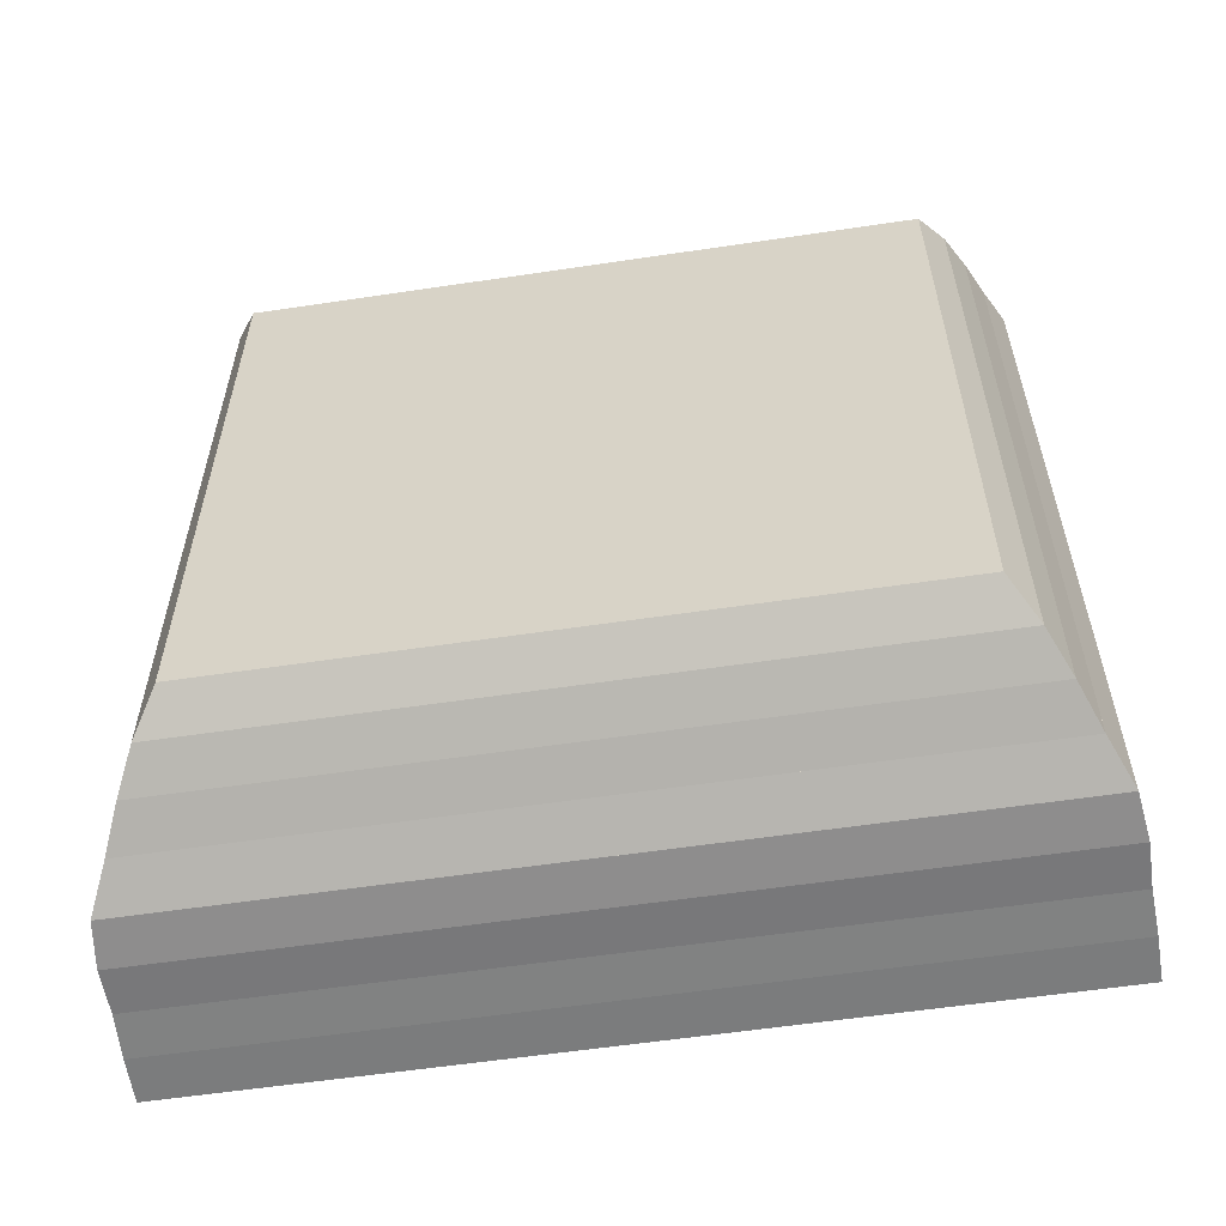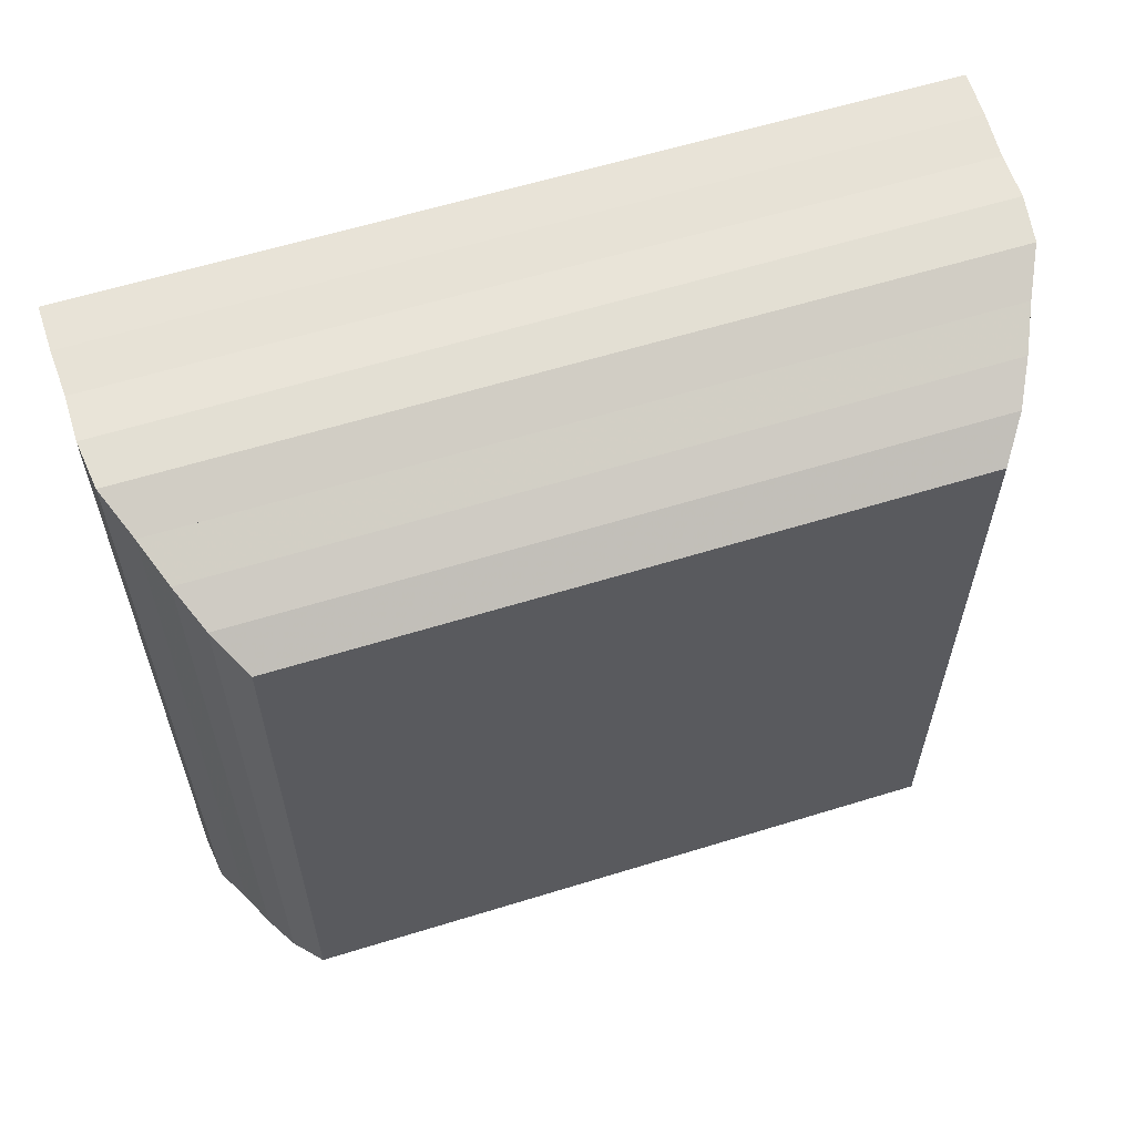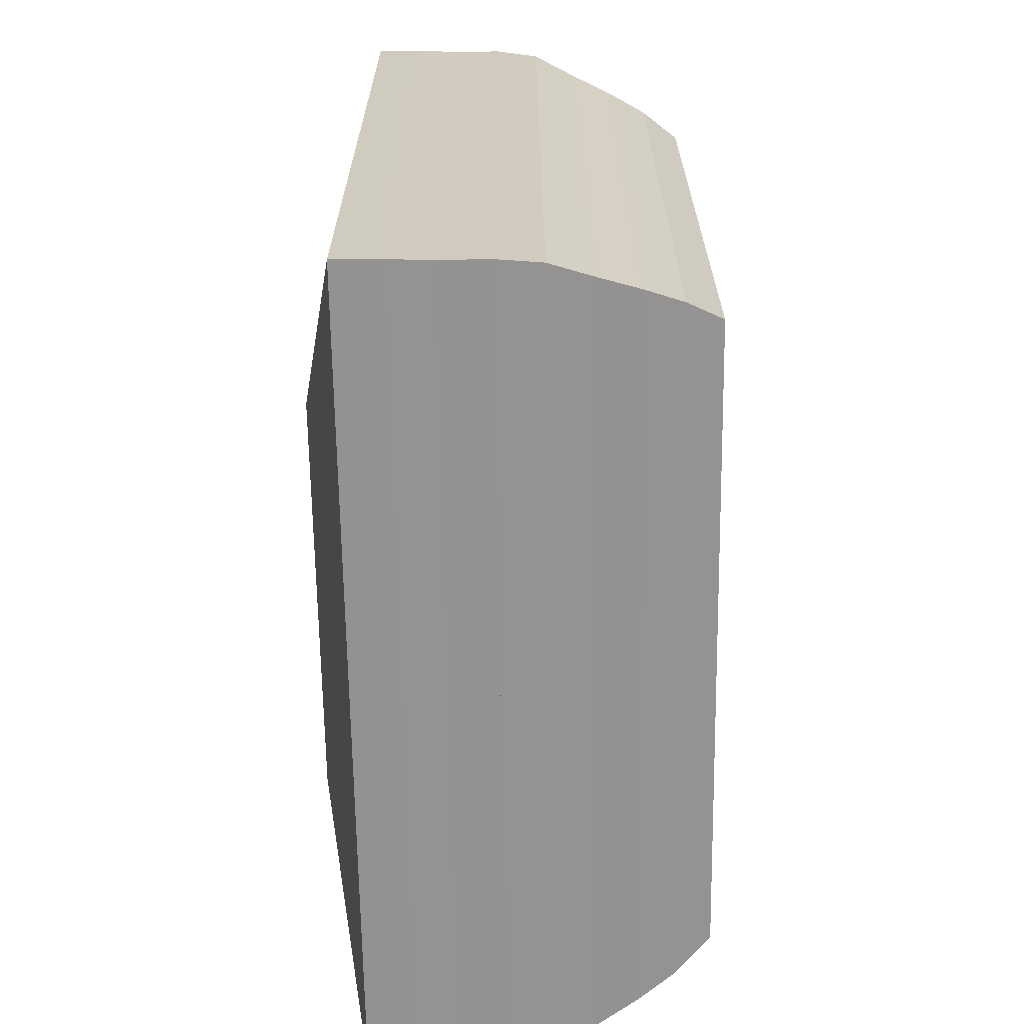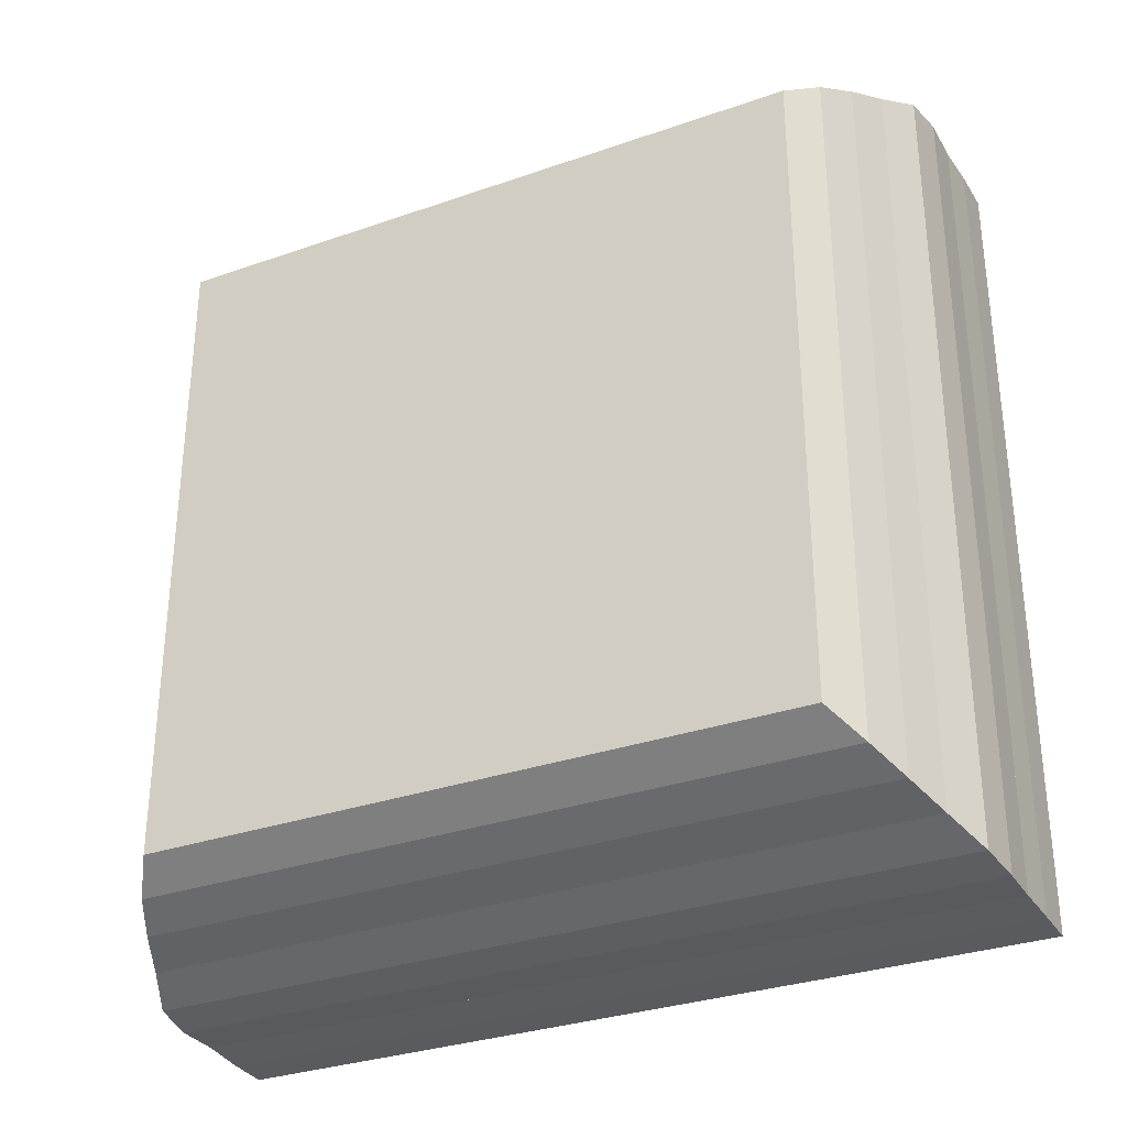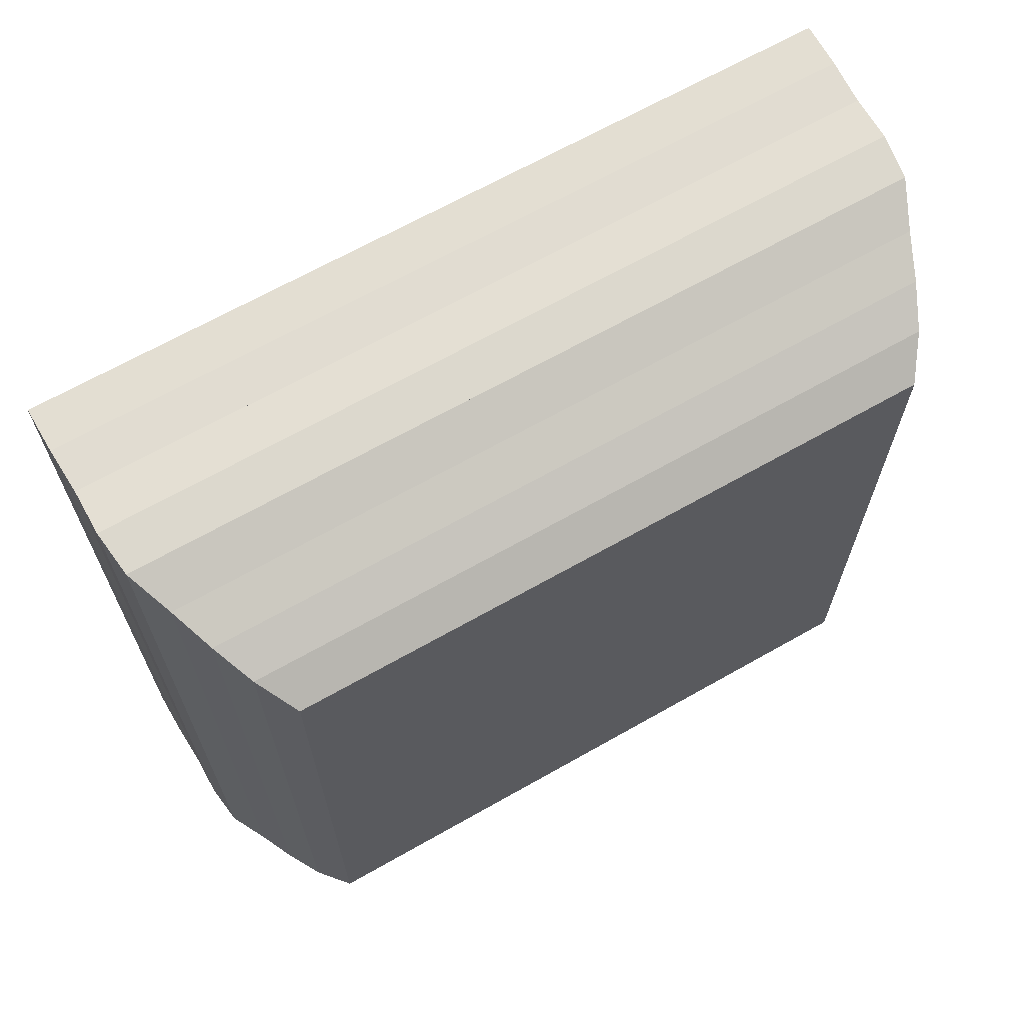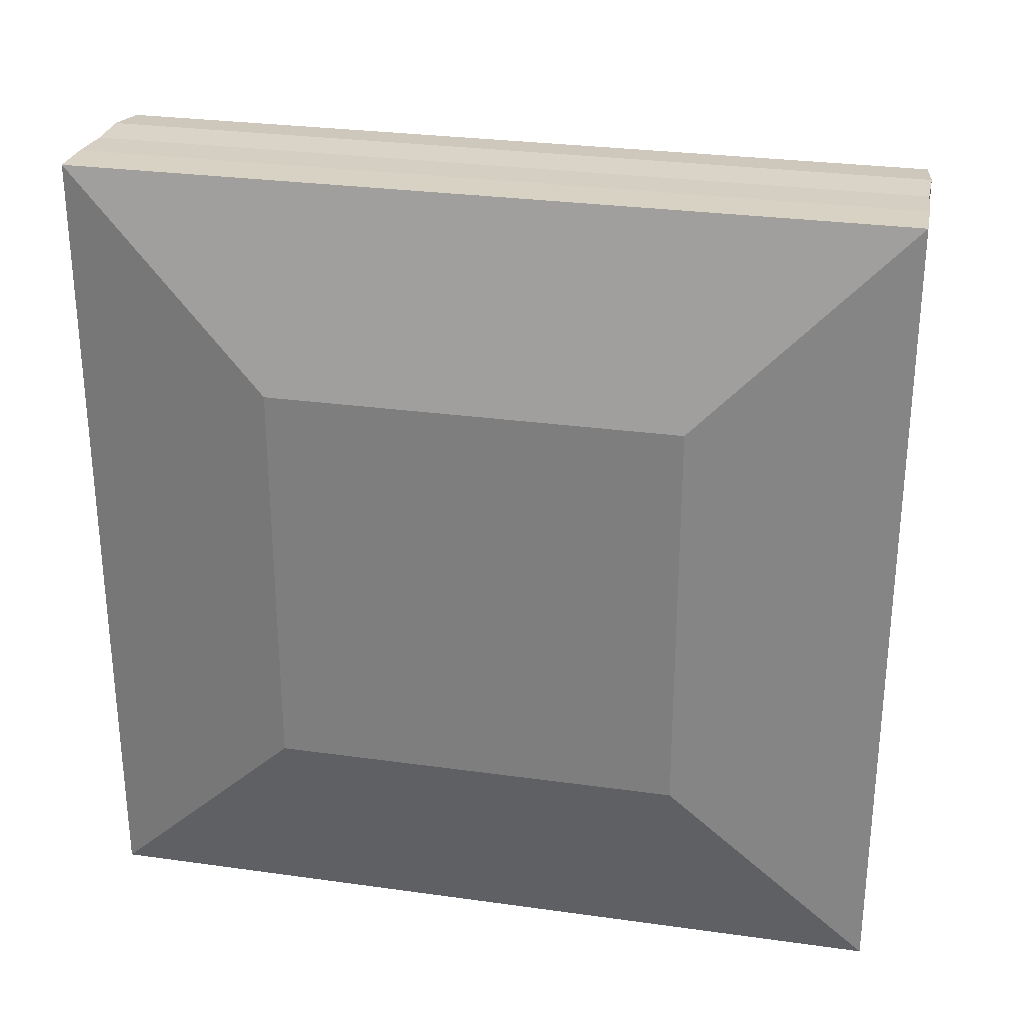
<metadata>
{"format":"obj","ext":"obj","renderer":"f3d","projection":"perspective","resolution":1024,"background":"white","views":[{"elev":-57.9,"azim":98.8,"up":"+Y"},{"elev":60.8,"azim":72.5,"up":"+Y"},{"elev":-66.3,"azim":0.9,"up":"+Z"},{"elev":-31.6,"azim":116.3,"up":"+Y"},{"elev":67.1,"azim":60.4,"up":"+Y"},{"elev":28.4,"azim":-78.1,"up":"+Y"}]}
</metadata>
<code>
v 0 -1 -1
v 0 -1 1
v 0 1 1
v 0 1 -1
v 0.2223 -2.001 -2.001
v 0.2223 -2.001 2.001
v 0.2223 2.001 2.001
v 0.2223 2.001 -2.001
v 0.4442 -1.998 -1.998
v 0.4442 -1.998 1.998
v 0.4442 1.998 1.998
v 0.4442 1.998 -1.998
v 0.665 -1.987 -1.987
v 0.665 -1.987 1.987
v 0.665 1.987 1.987
v 0.665 1.987 -1.987
v 0.8859 -1.988 -1.988
v 0.8859 -1.988 1.988
v 0.8859 1.988 1.988
v 0.8859 1.988 -1.988
v 1.104 -1.961 -1.961
v 1.104 -1.961 1.961
v 1.104 1.961 1.961
v 1.104 1.961 -1.961
v 1.311 -1.868 -1.868
v 1.311 -1.868 1.868
v 1.311 1.868 1.868
v 1.311 1.868 -1.868
v 1.51 -1.785 -1.785
v 1.51 -1.785 1.785
v 1.51 1.785 1.785
v 1.51 1.785 -1.785
v 1.698 -1.695 -1.695
v 1.698 -1.695 1.695
v 1.698 1.695 1.695
v 1.698 1.695 -1.695
v 1.873 -1.576 -1.576
v 1.873 -1.576 1.576
v 1.873 1.576 1.576
v 1.873 1.576 -1.576
f 1 2 4 5
f 5 6 7 8
f 5 6 2 1
f 6 7 3 2
f 7 8 4 3
f 8 5 1 4
f 9 10 11 12
f 9 10 6 5
f 10 11 7 6
f 11 12 8 7
f 12 9 5 8
f 13 14 15 16
f 13 14 10 9
f 14 15 11 10
f 15 16 12 11
f 16 13 9 12
f 17 18 19 20
f 17 18 14 13
f 18 19 15 14
f 19 20 16 15
f 20 17 13 16
f 21 22 23 24
f 21 22 18 17
f 22 23 19 18
f 23 24 20 19
f 24 21 17 20
f 25 26 27 28
f 25 26 22 21
f 26 27 23 22
f 27 28 24 23
f 28 25 21 24
f 29 30 31 32
f 29 30 26 25
f 30 31 27 26
f 31 32 28 27
f 32 29 25 28
f 33 34 35 36
f 33 34 30 29
f 34 35 31 30
f 35 36 32 31
f 36 33 29 32
f 37 38 39 40
f 37 38 34 33
f 38 39 35 34
f 39 40 36 35
f 40 37 33 36

</code>
